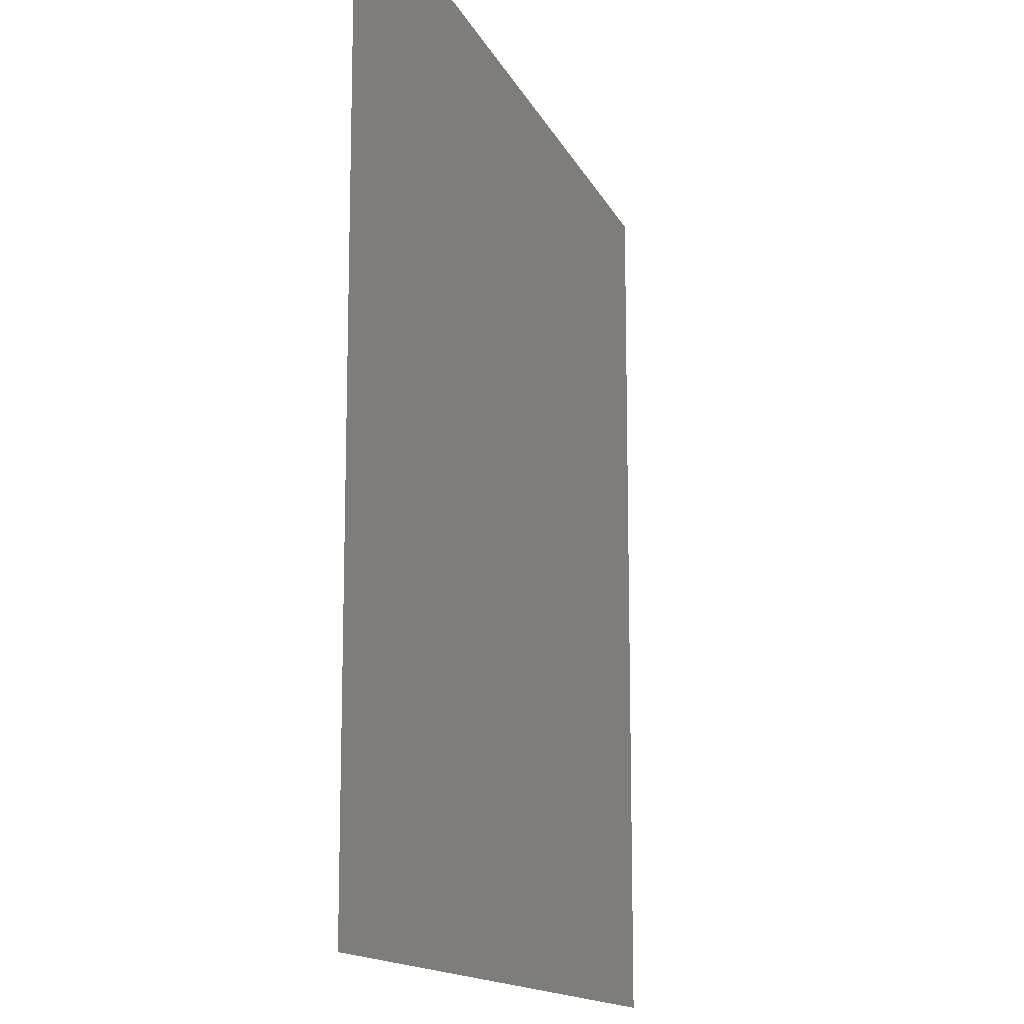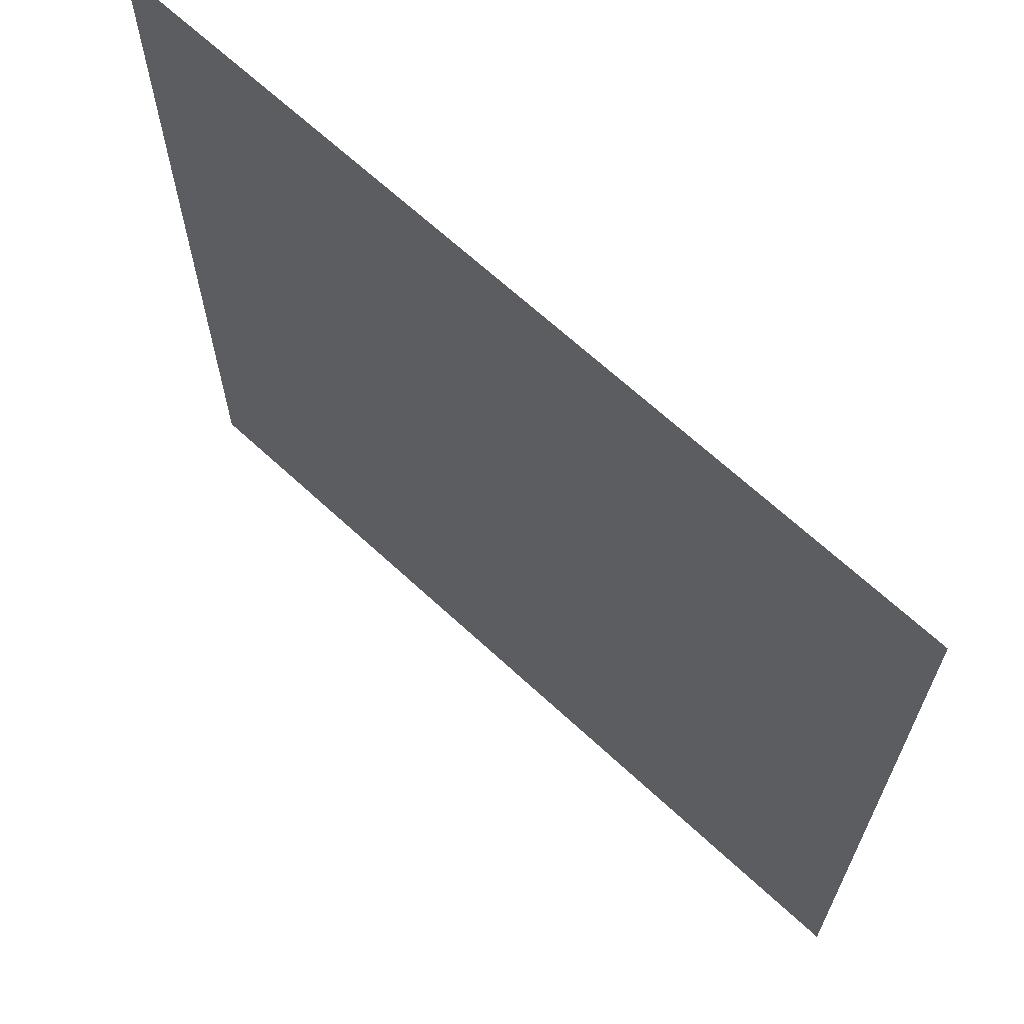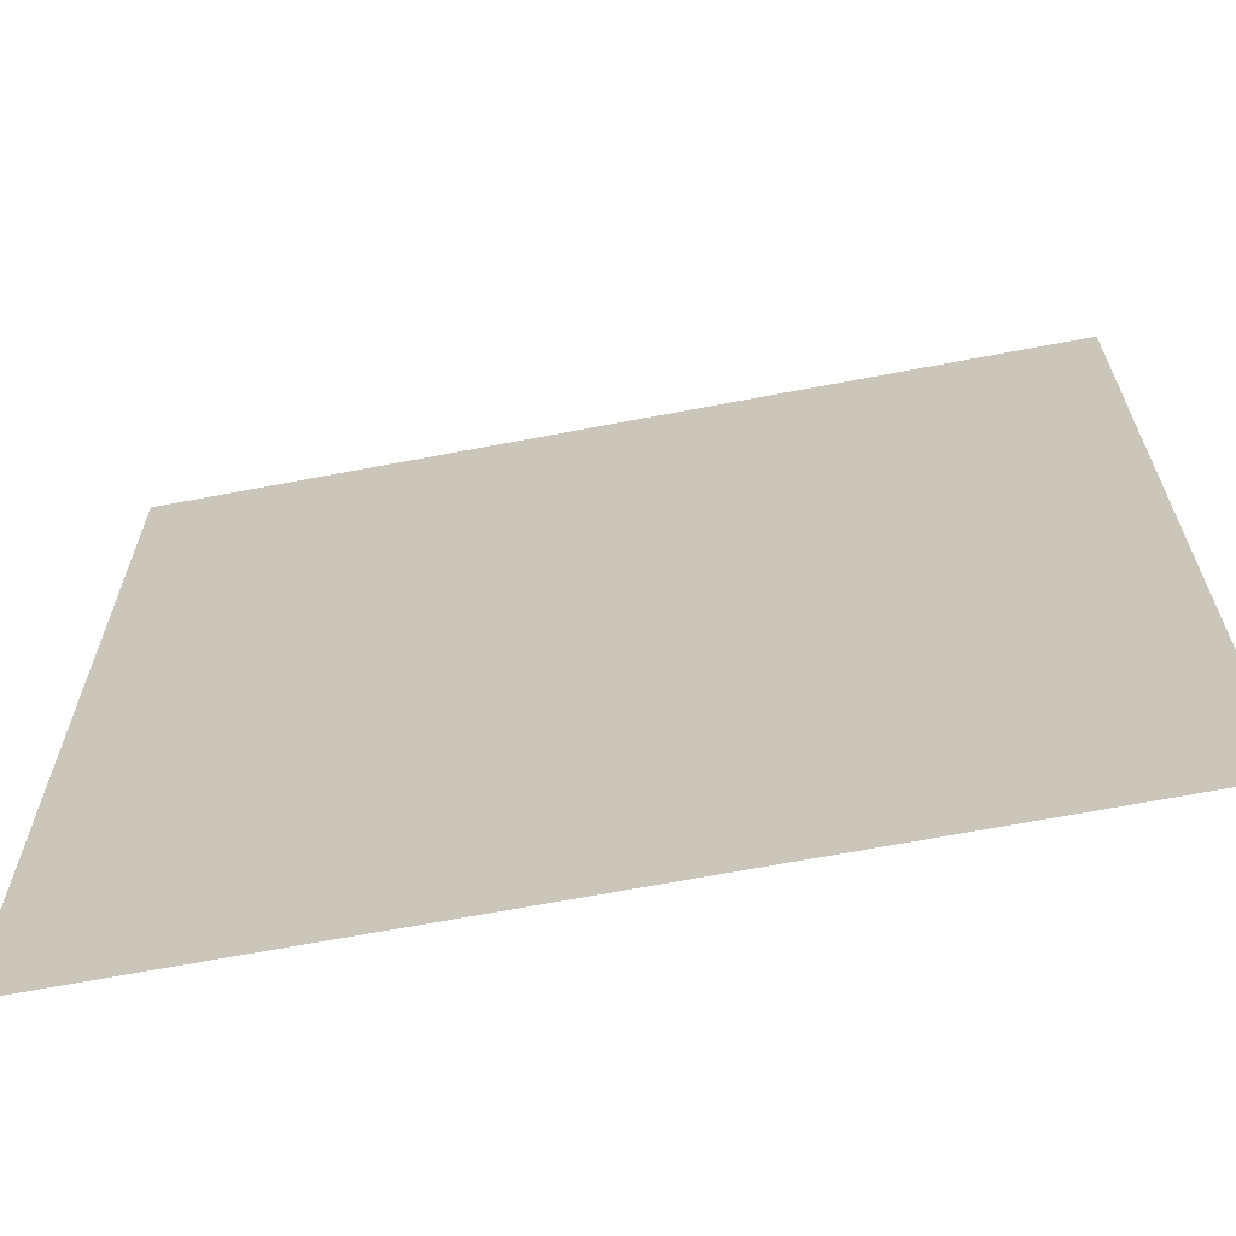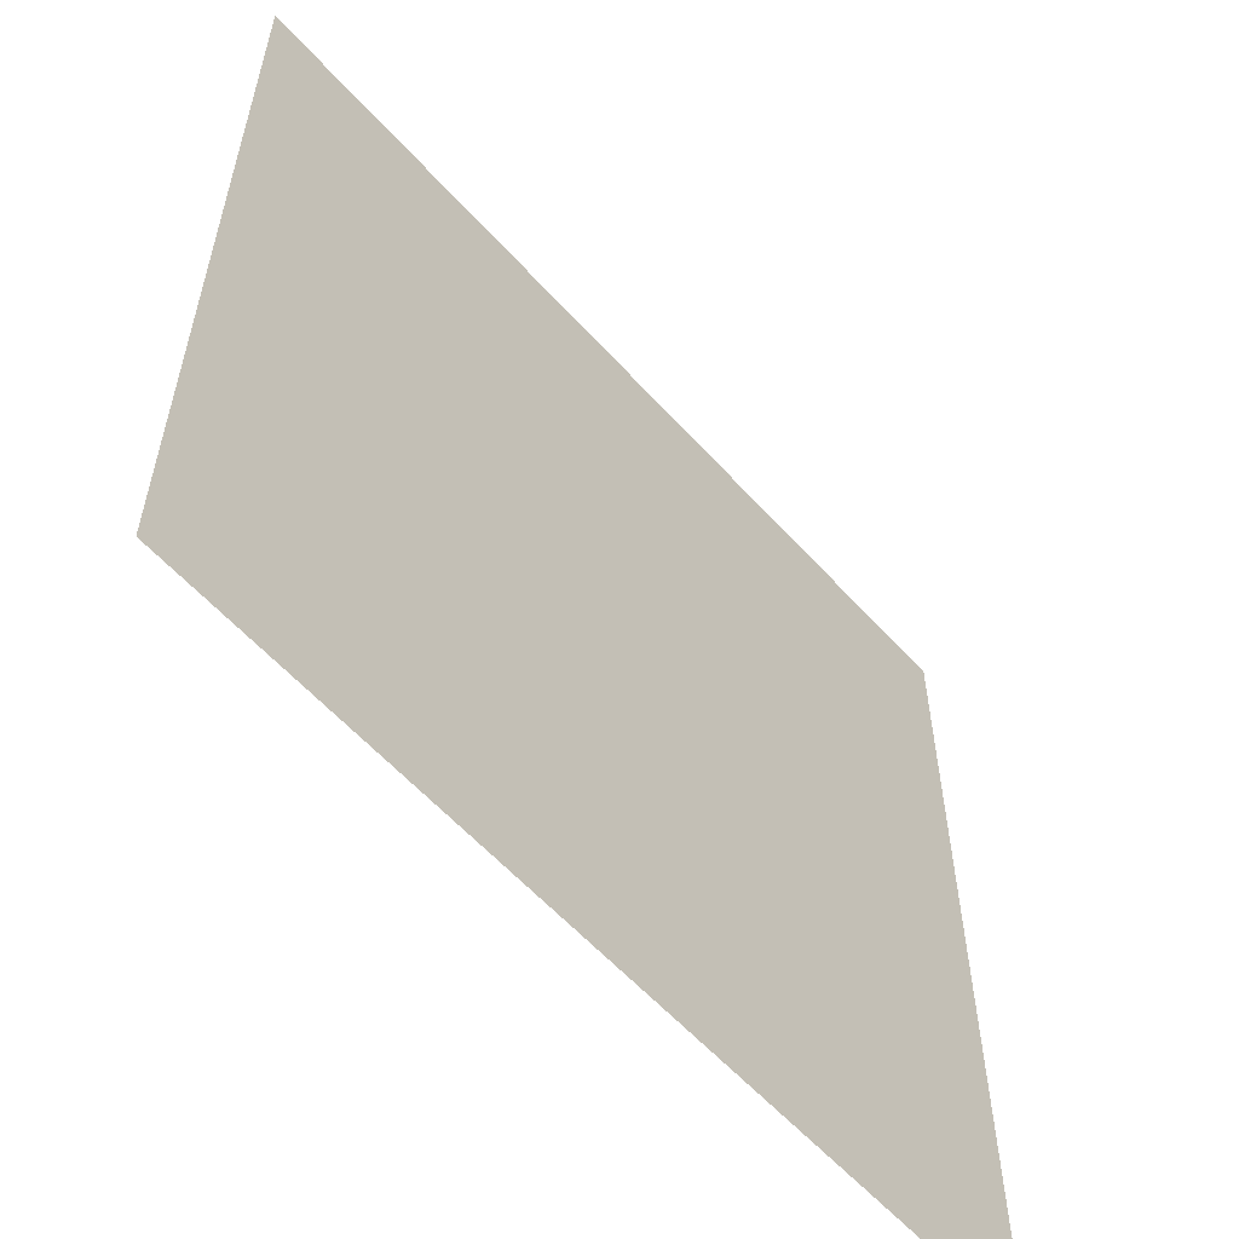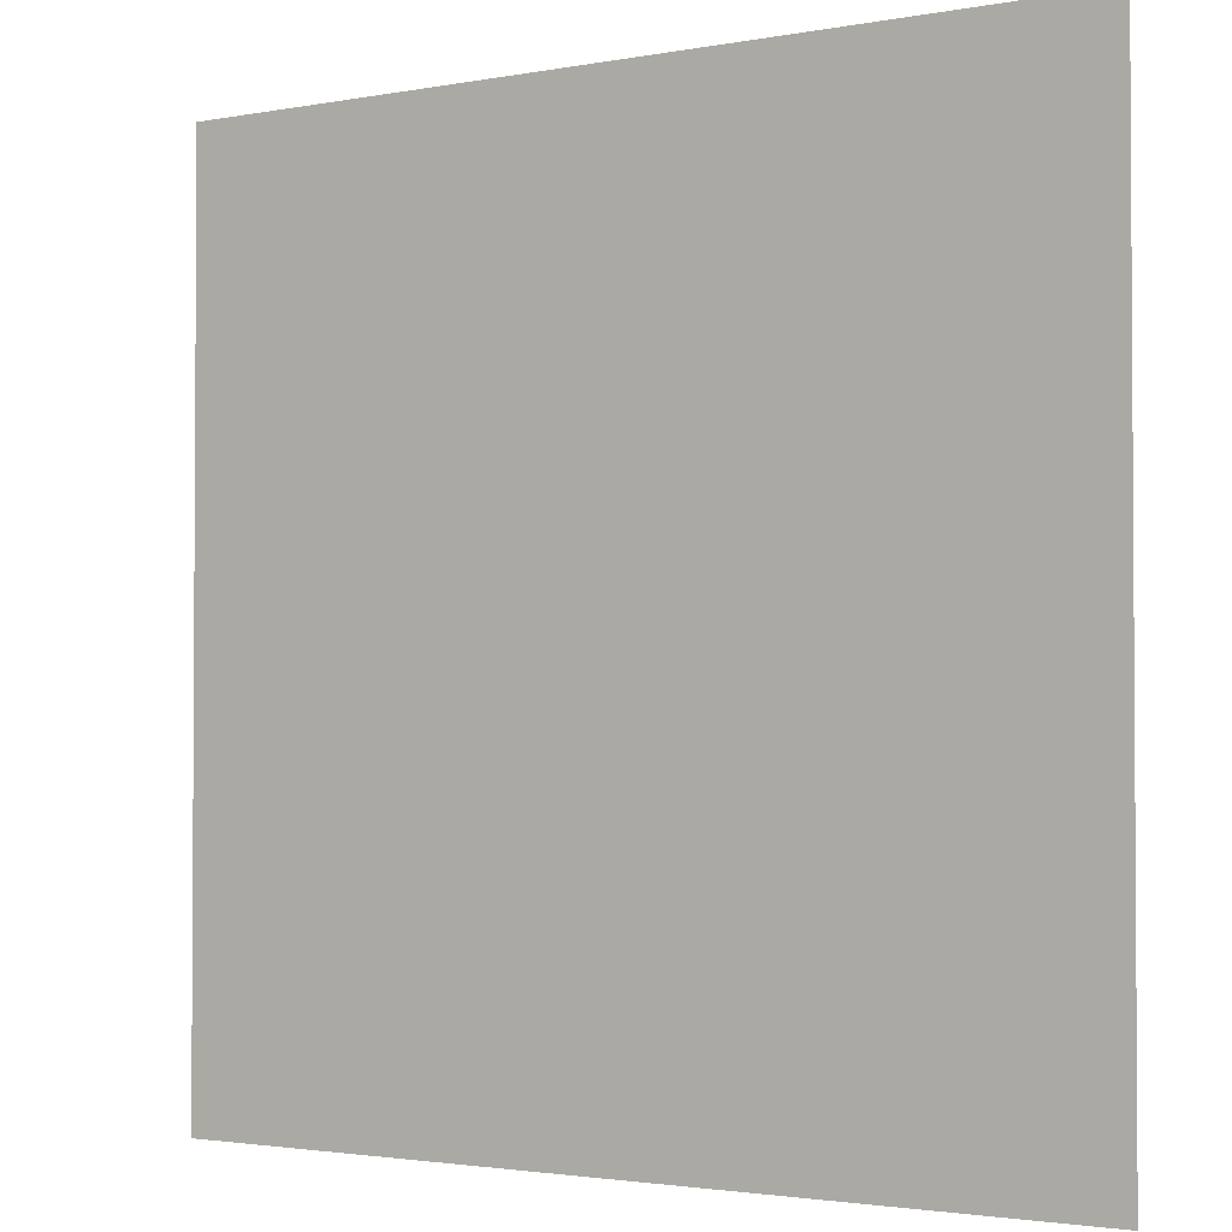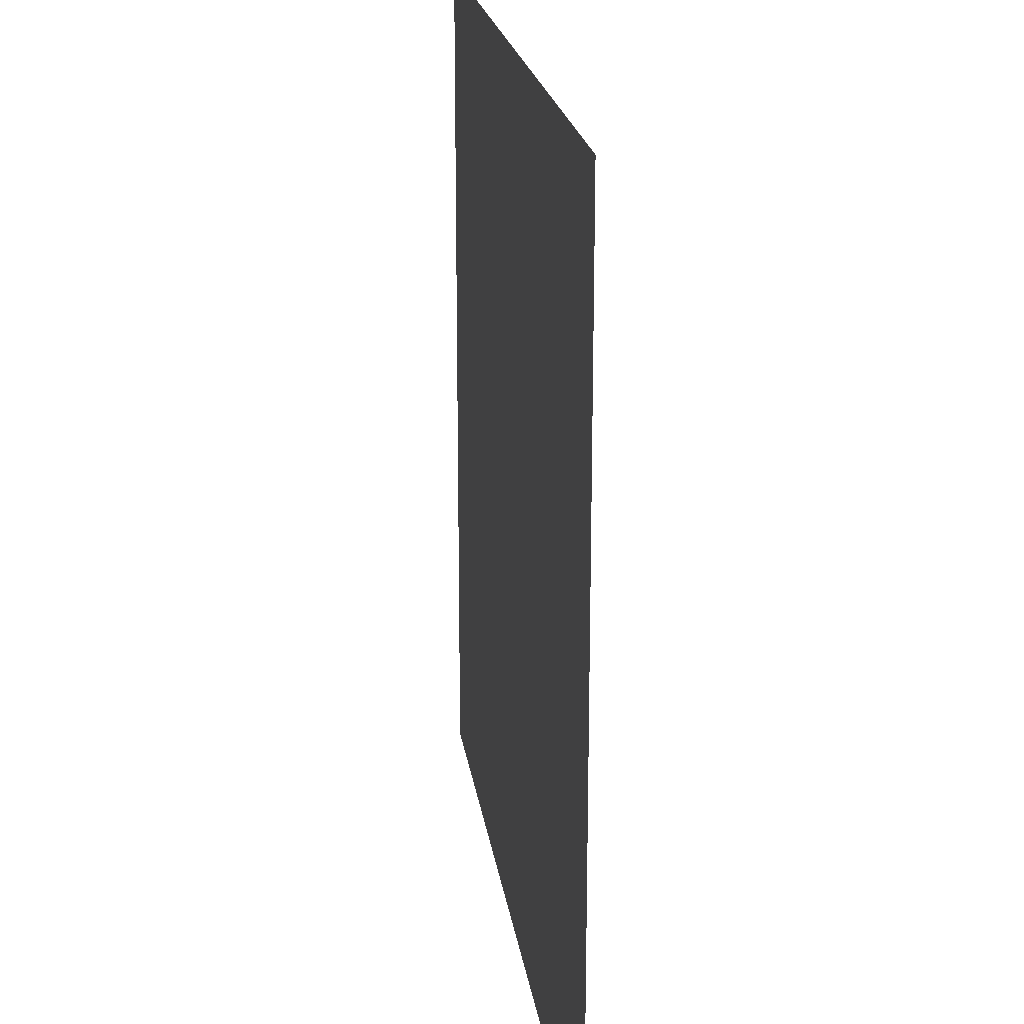
<metadata>
{"format":"obj","ext":"obj","renderer":"f3d","projection":"perspective","resolution":1024,"background":"white","views":[{"elev":-13.8,"azim":107.1,"up":"+Z"},{"elev":66.7,"azim":42.9,"up":"+Z"},{"elev":-66.1,"azim":-169.1,"up":"+Z"},{"elev":-58.4,"azim":-48.5,"up":"+Z"},{"elev":-2.2,"azim":-146.1,"up":"+Z"},{"elev":20.6,"azim":-97.9,"up":"+Z"}]}
</metadata>
<code>
o Plane
v 1 0 -1
v 1 0 1
v -1 0 1
v -1 0 -1
f 1 4 3
f 1 3 2

</code>
